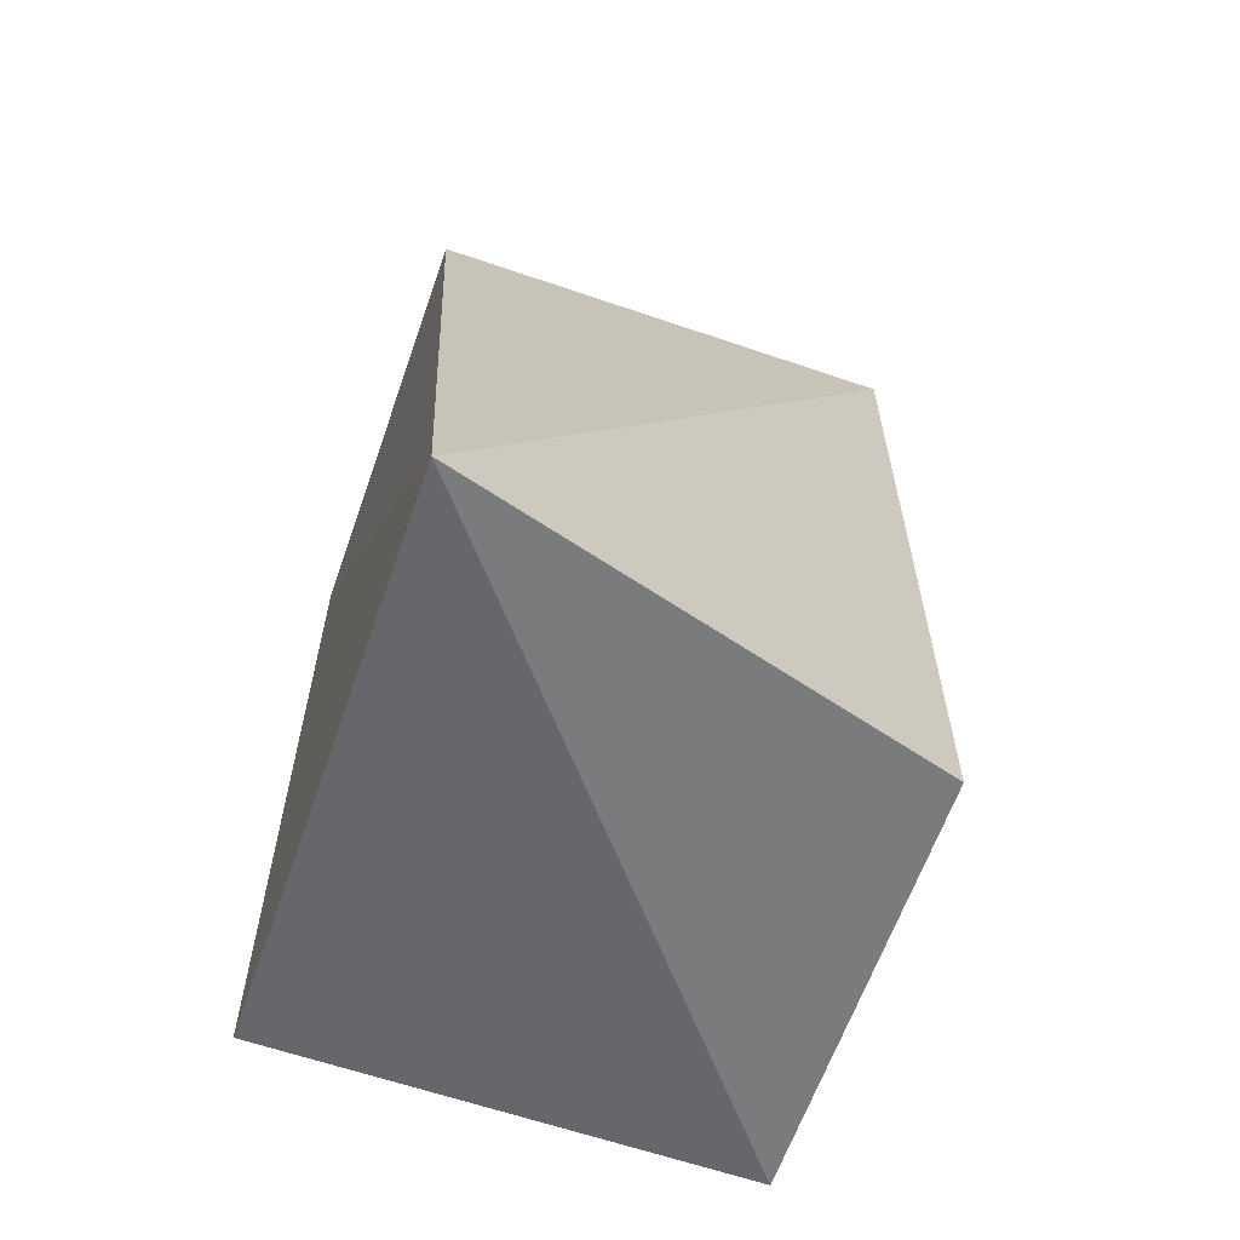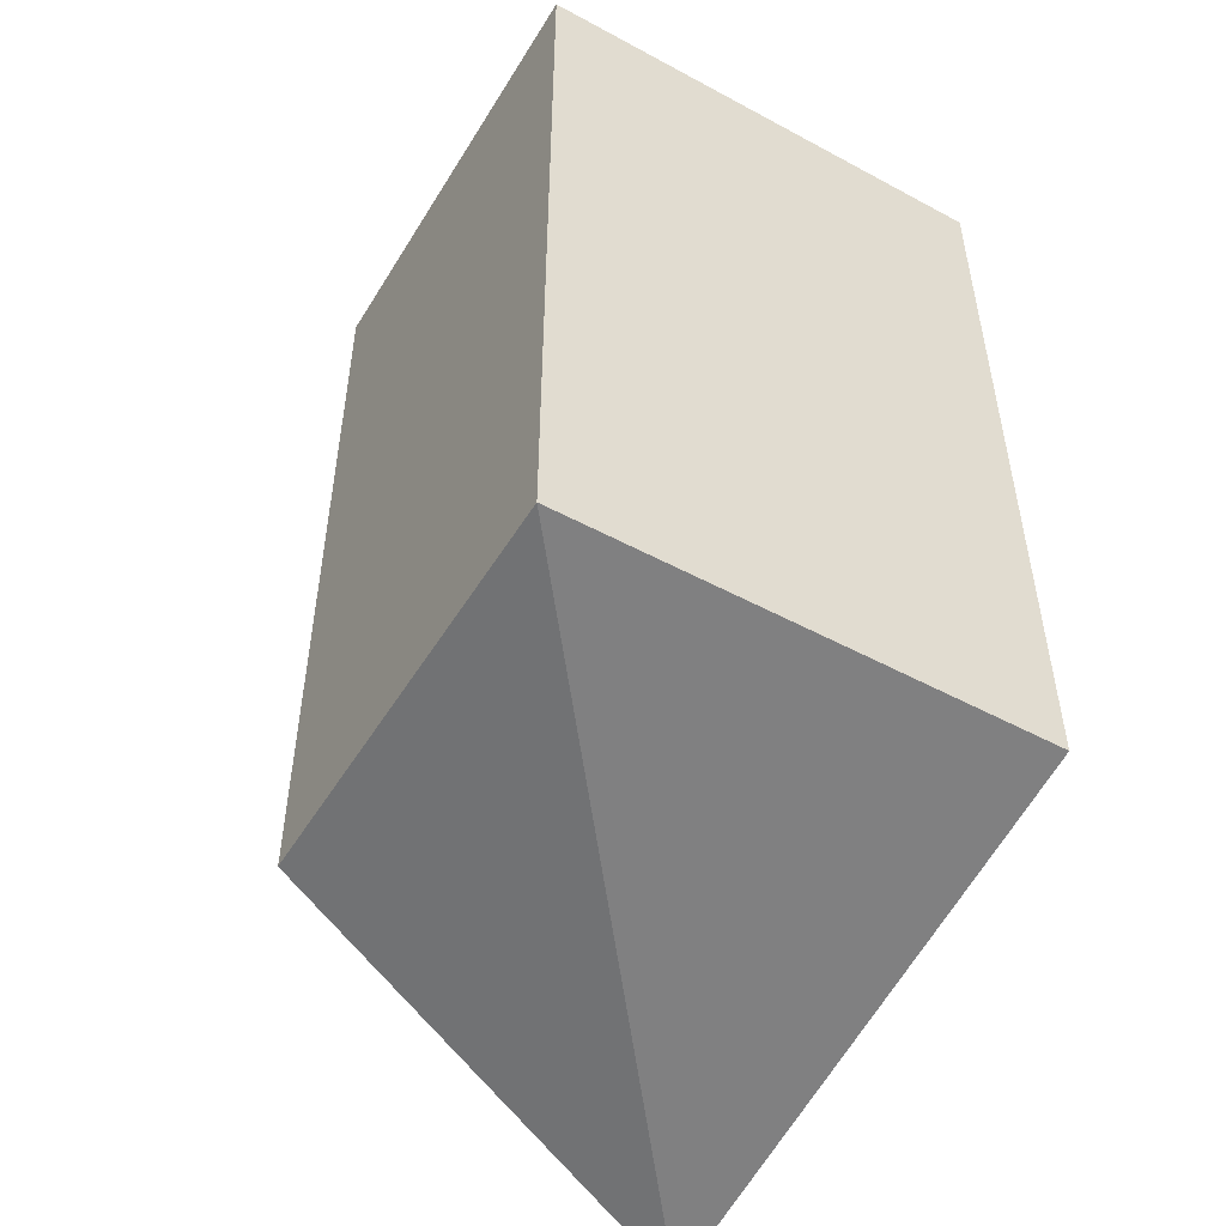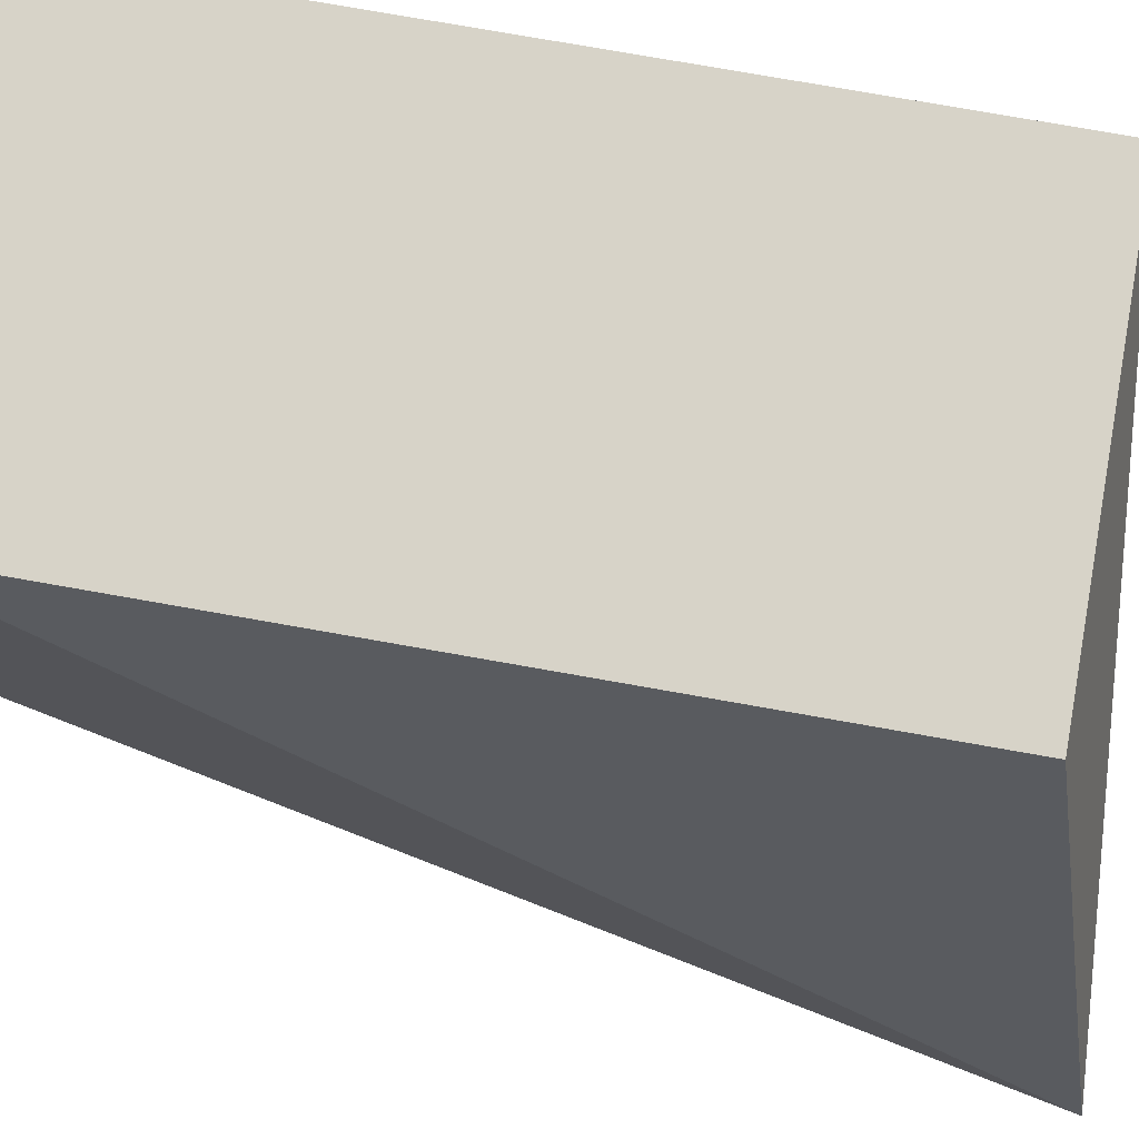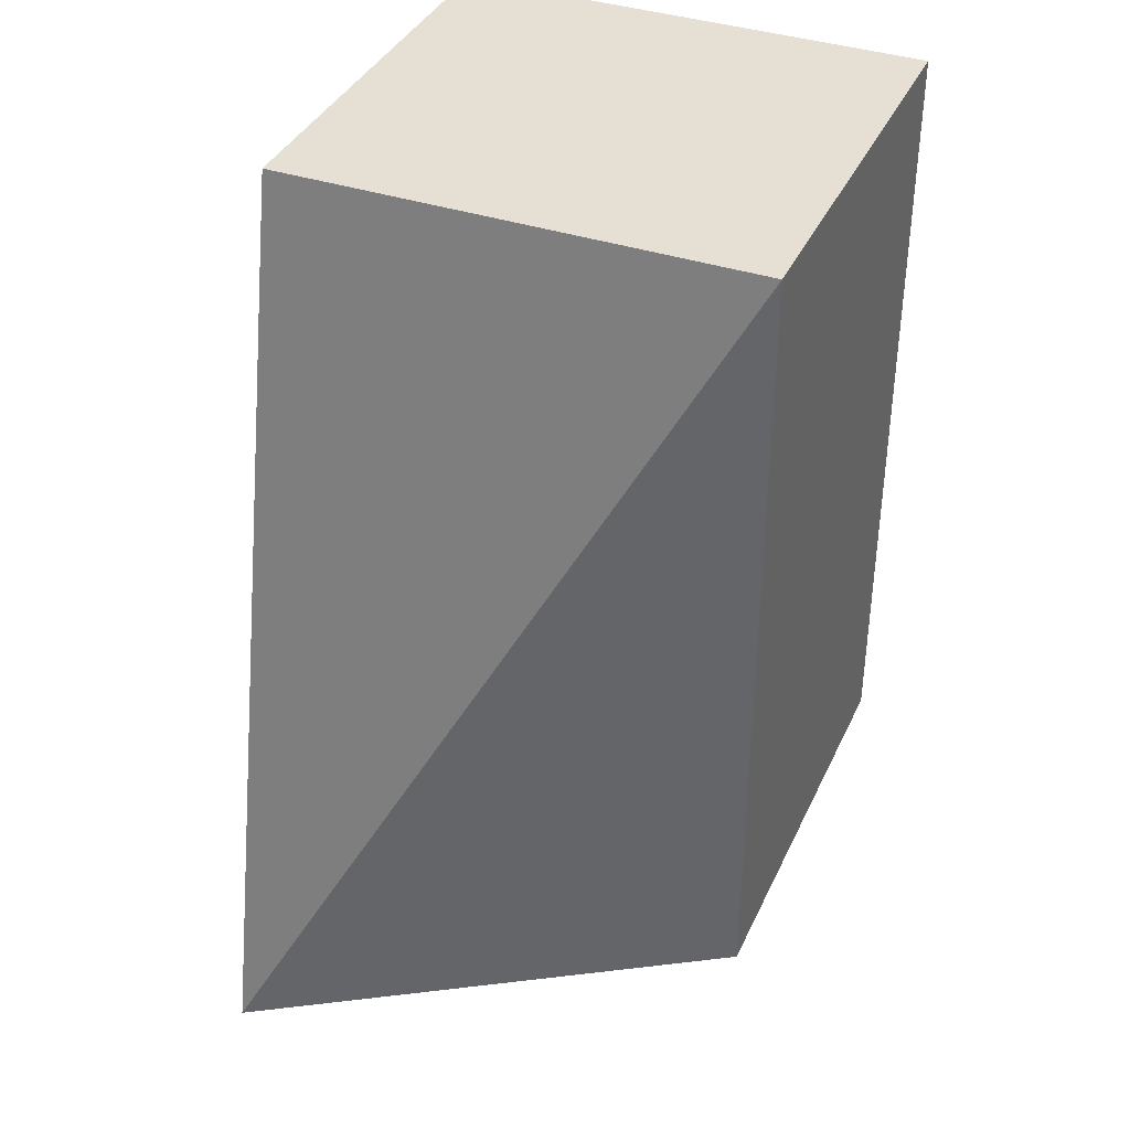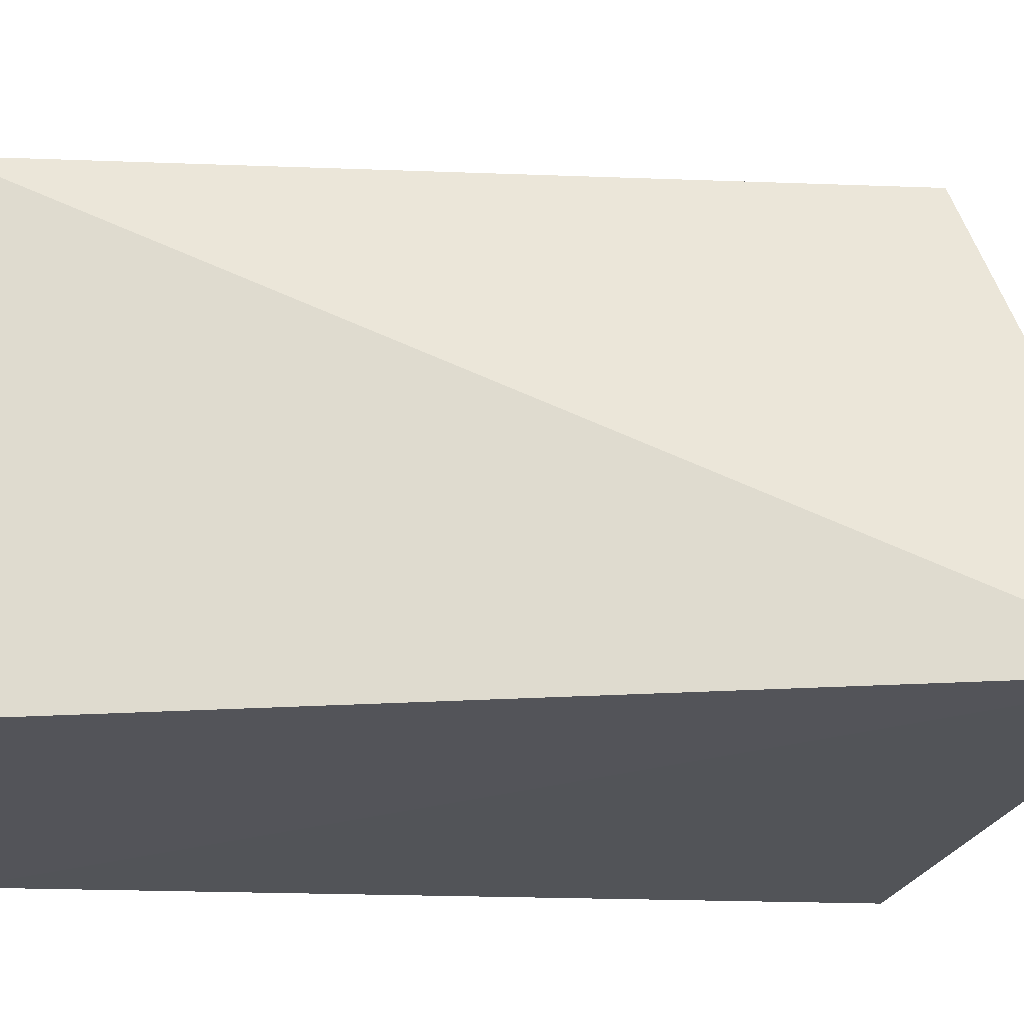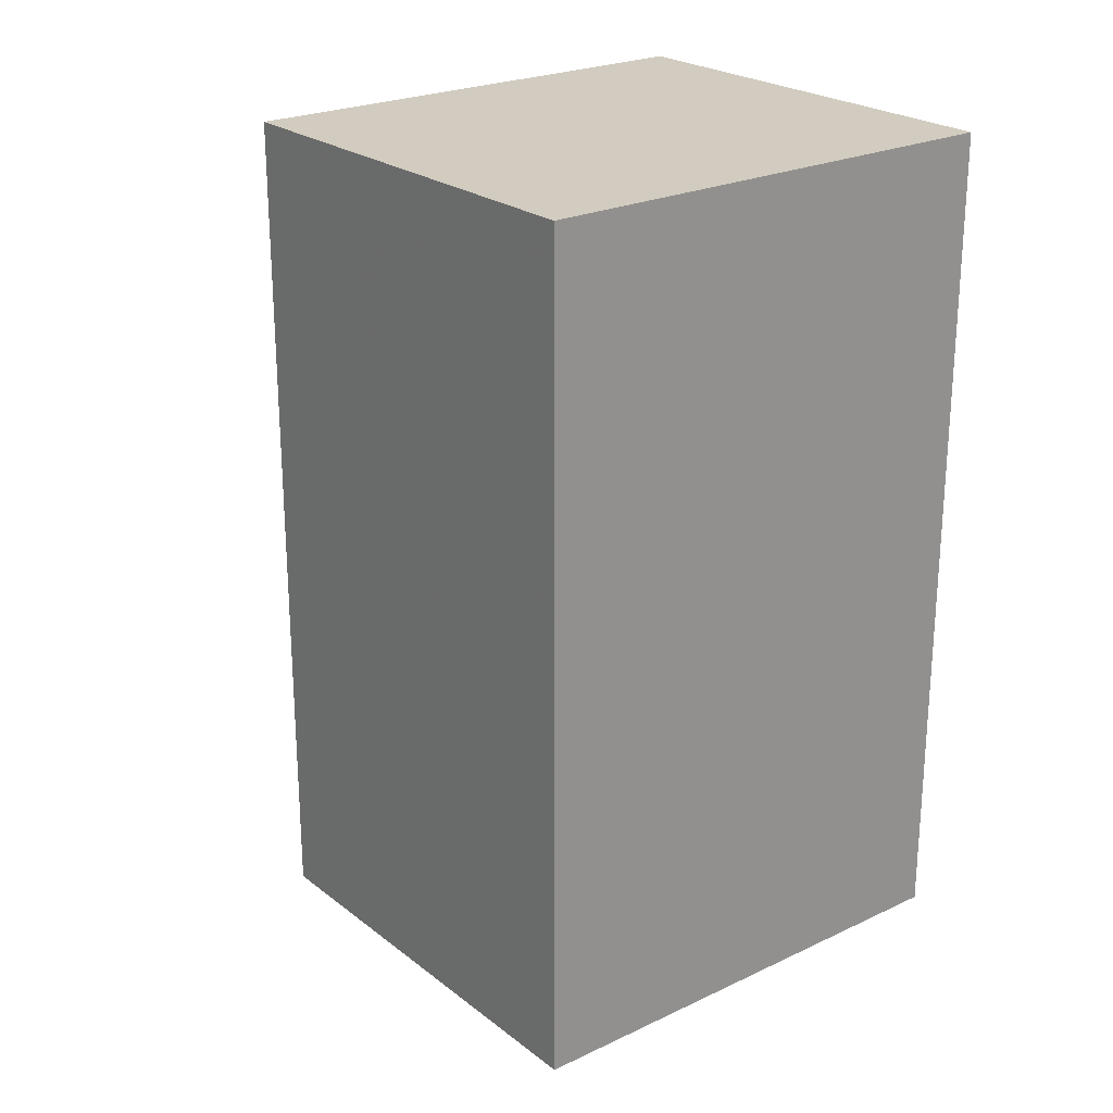
<metadata>
{"format":"obj","ext":"obj","renderer":"f3d","projection":"perspective","resolution":1024,"background":"white","views":[{"elev":-62.3,"azim":-109.2,"up":"+Y"},{"elev":-50.7,"azim":59.5,"up":"+Y"},{"elev":76.9,"azim":-80.0,"up":"+Z"},{"elev":38.2,"azim":-67.1,"up":"+Y"},{"elev":-23.8,"azim":-93.6,"up":"+Z"},{"elev":23.8,"azim":51.7,"up":"+Y"}]}
</metadata>
<code>
v -0.2348 -0.25 0.3137
v -0.2348 -0.25 0.1787
v -0.2348 -0.02273 0.3137
v -0.3561 -0.02273 0.3137
v -0.4072 -0.2818 0.1762
v -0.3561 -0.02273 0.1787
v -0.3561 -0.25 0.3137
v -0.2348 -0.02273 0.1787
f 1 2 3
f 1 3 4
f 5 2 1
f 6 4 3
f 6 5 4
f 7 5 1
f 7 1 4
f 7 4 5
f 8 6 3
f 8 3 2
f 8 2 5
f 8 5 6

</code>
